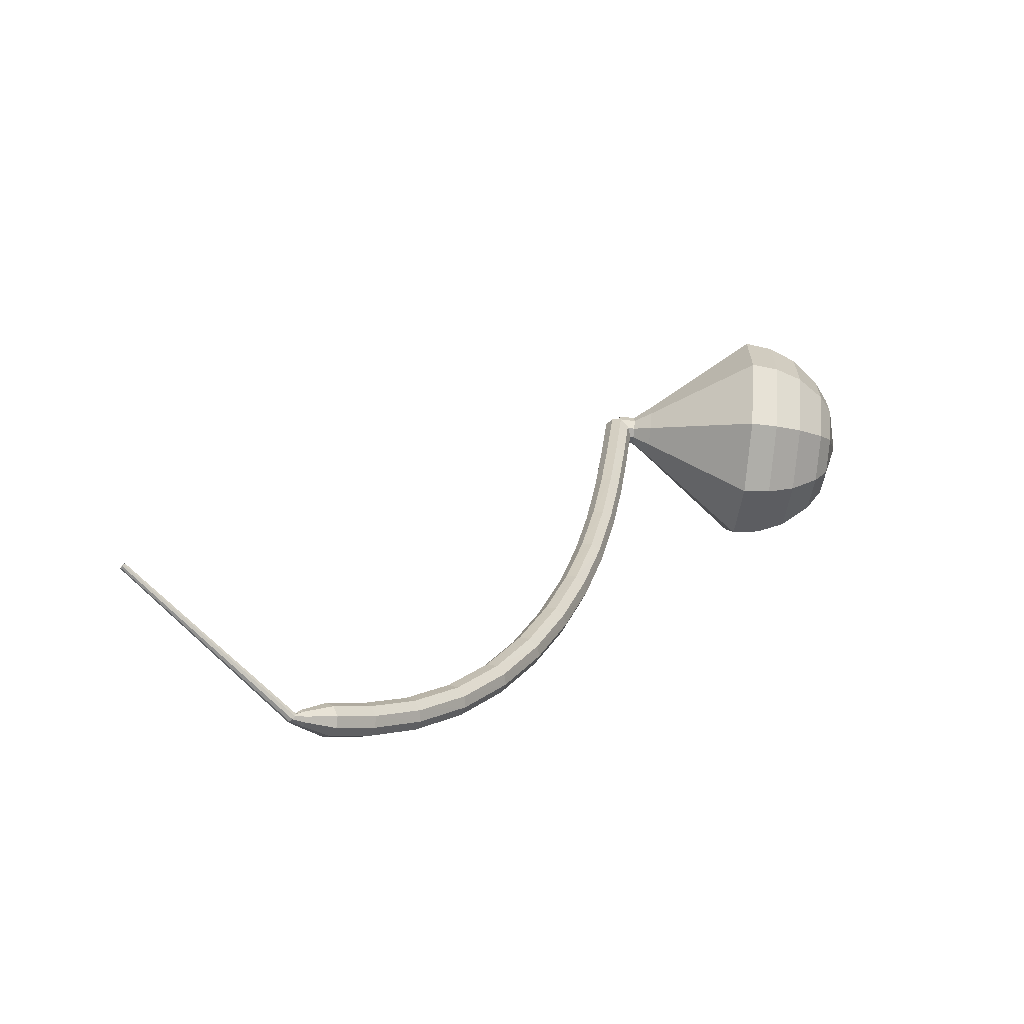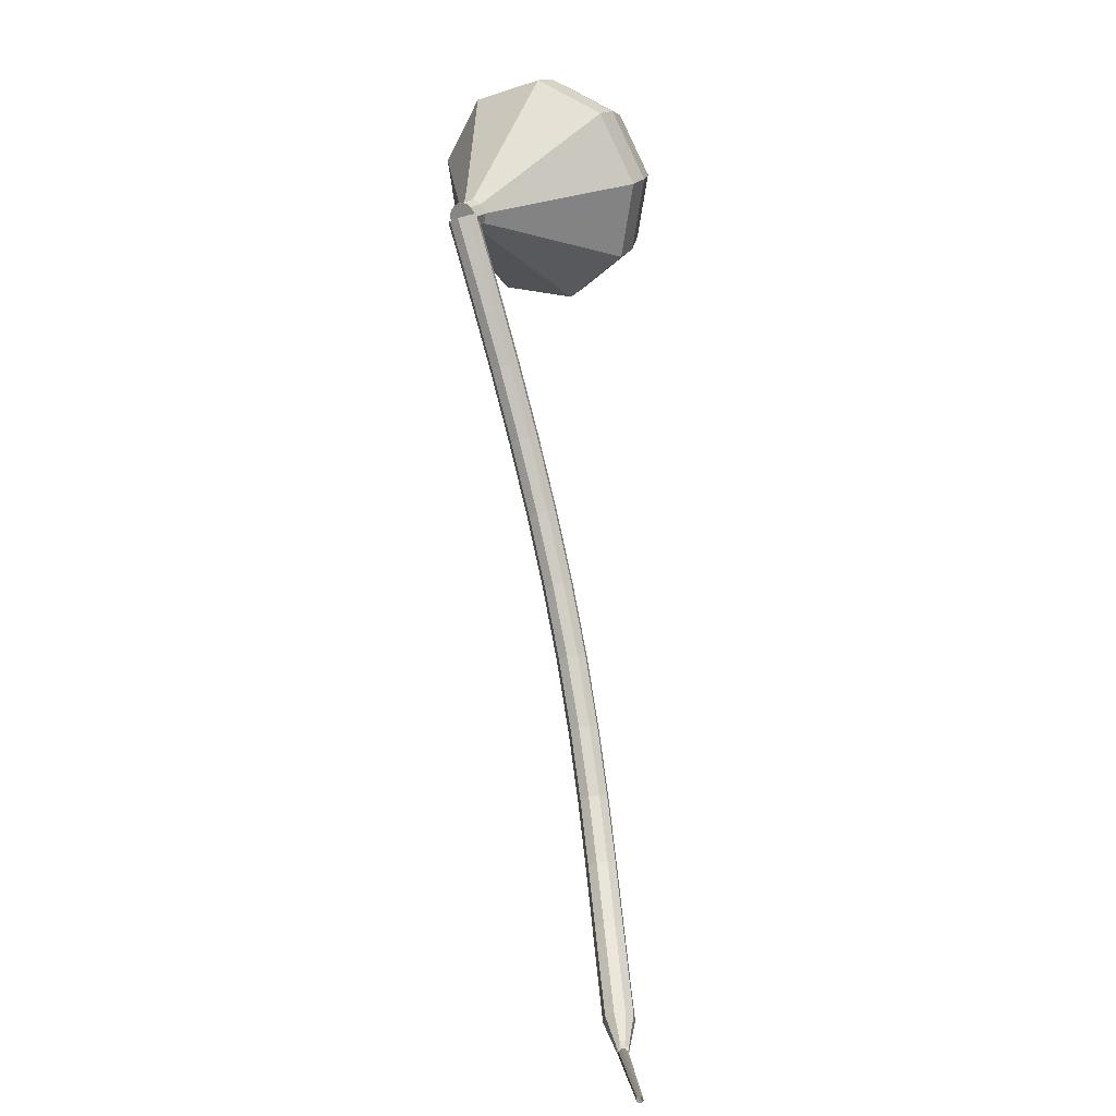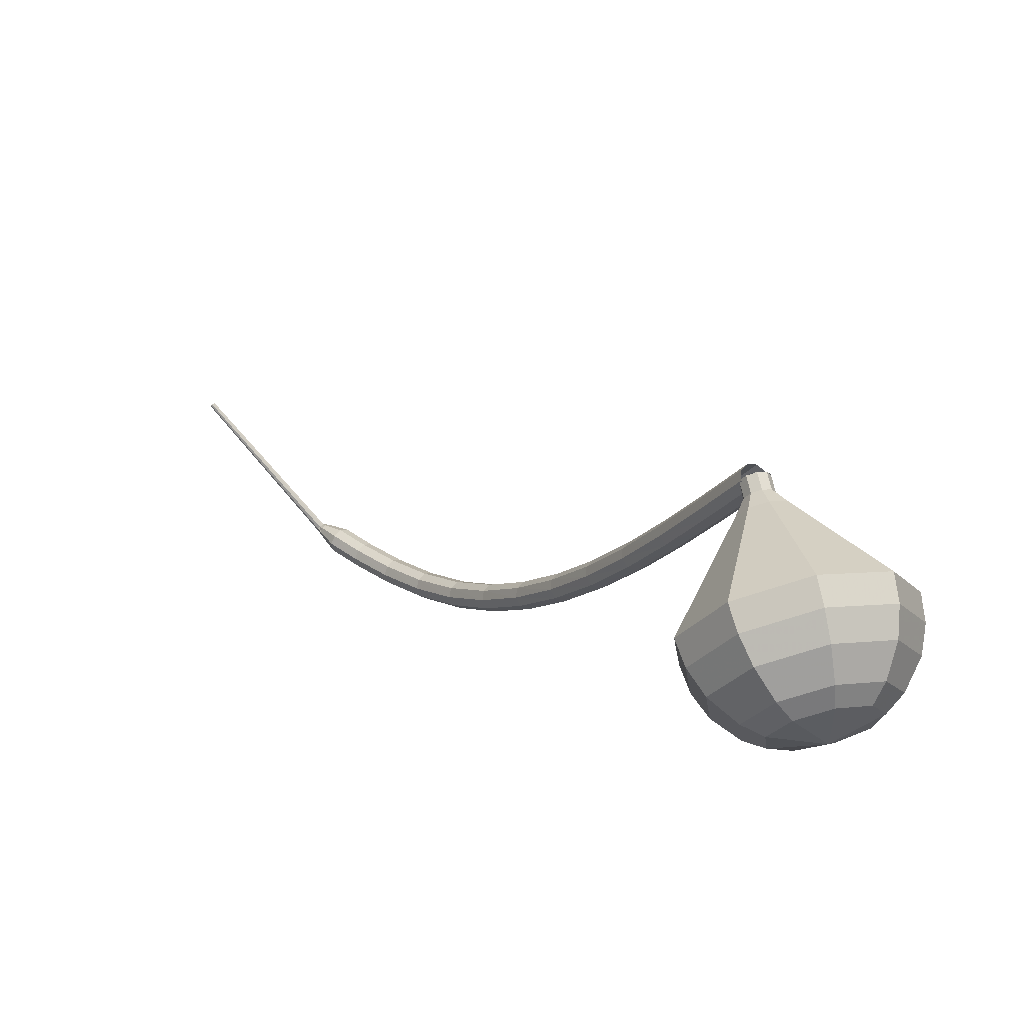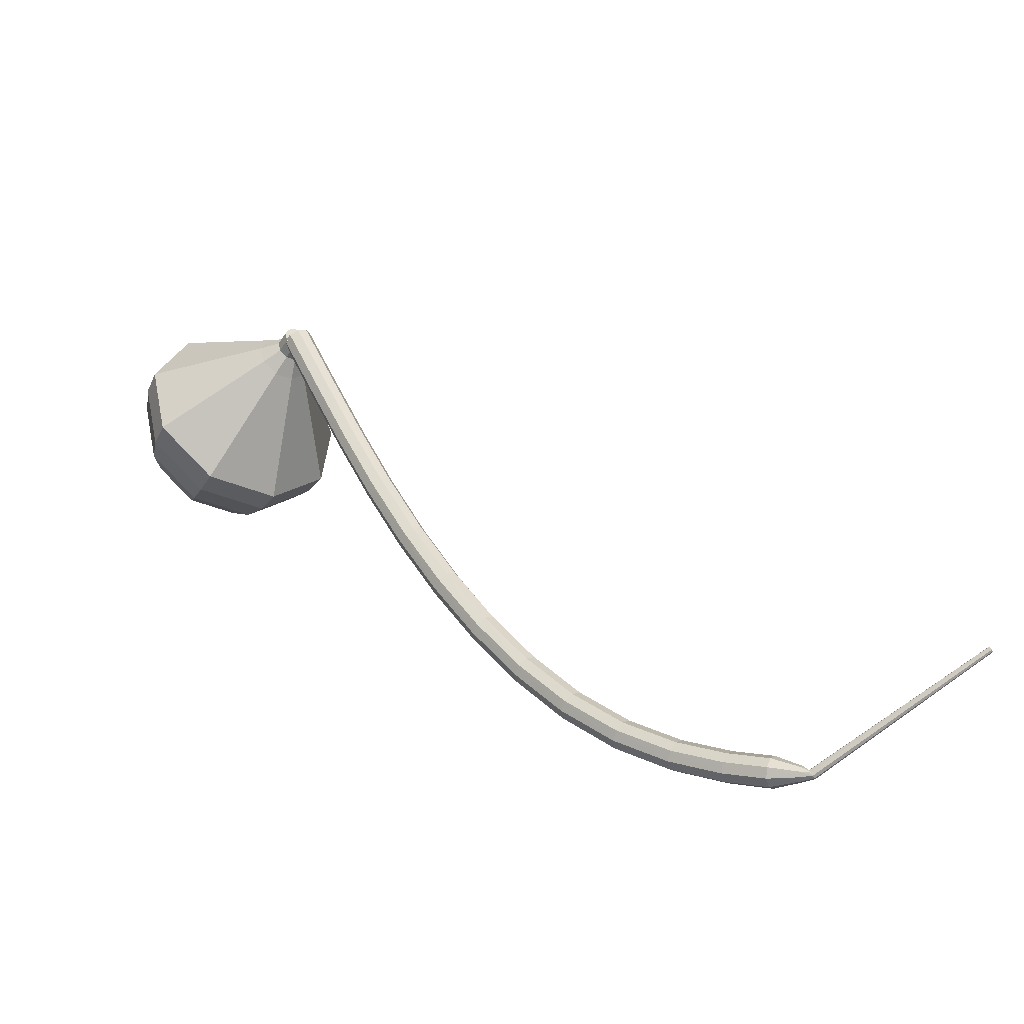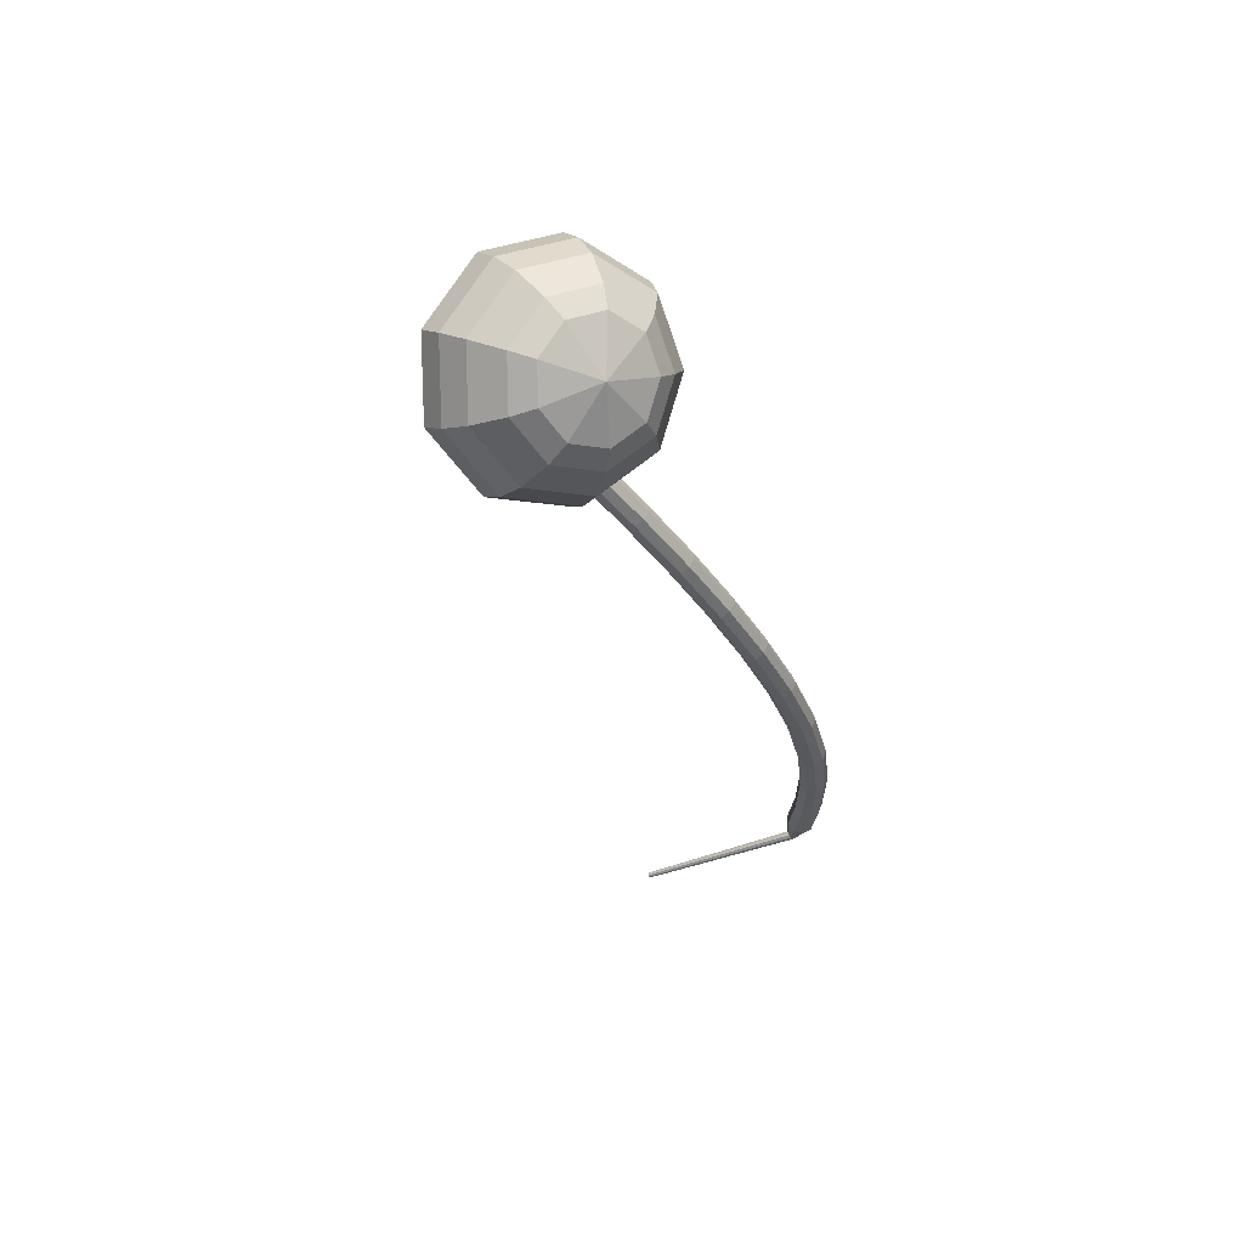
<metadata>
{"format":"obj","ext":"obj","renderer":"f3d","projection":"perspective","resolution":1024,"background":"white","views":[{"elev":-35.7,"azim":142.4,"up":"+Y"},{"elev":24.5,"azim":88.2,"up":"+Y"},{"elev":64.0,"azim":-135.1,"up":"+Y"},{"elev":-38.8,"azim":27.0,"up":"+Y"},{"elev":-27.4,"azim":-118.7,"up":"+Z"}]}
</metadata>
<code>
g tube1
v 214.9 127.1 161.1
v 215 127.4 160.5
v 215.6 127.7 160.1
v 216.2 127.9 160.3
v 216.7 127.9 160.8
v 216.7 127.7 161.4
v 216.4 127.5 161.9
v 215.7 127.2 162
v 215.2 127.1 161.7
v 214.9 127.1 161.1
v 216.6 122.7 159.8
v 216.8 122.9 159.2
v 217.3 123.2 158.8
v 217.9 123.4 158.9
v 218.4 123.5 159.4
v 218.4 123.3 160.1
v 218.1 123 160.6
v 217.5 122.7 160.7
v 216.9 122.6 160.4
v 216.6 122.7 159.8
v 218.4 118.2 158.5
v 218.5 118.4 157.9
v 219 118.7 157.6
v 219.7 118.9 157.7
v 220.1 119 158.2
v 220.2 118.8 158.8
v 219.8 118.5 159.3
v 219.2 118.3 159.5
v 218.6 118.1 159.1
v 218.4 118.2 158.5
v 220.3 113.7 157.3
v 220.4 113.9 156.7
v 220.9 114.3 156.4
v 221.5 114.5 156.5
v 222 114.6 157
v 222.1 114.4 157.6
v 221.7 114.1 158.2
v 221.1 113.8 158.3
v 220.5 113.7 157.9
v 220.3 113.7 157.3
v 222.3 109.3 156.2
v 222.5 109.6 155.6
v 223 109.9 155.3
v 223.6 110.2 155.4
v 224 110.3 155.9
v 224.1 110.2 156.6
v 223.8 109.9 157.1
v 223.2 109.5 157.2
v 222.6 109.3 156.8
v 222.3 109.3 156.2
v 224.6 105.1 155.2
v 224.8 105.3 154.6
v 225.3 105.7 154.3
v 225.9 106 154.4
v 226.3 106.1 154.9
v 226.3 106 155.6
v 226 105.7 156.1
v 225.4 105.4 156.2
v 224.9 105.1 155.9
v 224.6 105.1 155.2
v 227.2 101.1 154.4
v 227.3 101.3 153.8
v 227.8 101.6 153.4
v 228.4 102 153.6
v 228.8 102.2 154.1
v 228.8 102.1 154.8
v 228.5 101.8 155.3
v 228 101.4 155.4
v 227.4 101.1 155
v 227.2 101.1 154.4
v 230 97.2 153.7
v 230.1 97.41 153.1
v 230.6 97.81 152.8
v 231.1 98.22 152.9
v 231.5 98.45 153.4
v 231.5 98.38 154.1
v 231.2 98.05 154.6
v 230.7 97.62 154.7
v 230.2 97.28 154.4
v 230 97.2 153.7
v 233.1 93.66 153.2
v 233.2 93.87 152.6
v 233.6 94.31 152.2
v 234.1 94.78 152.4
v 234.5 95.05 152.9
v 234.5 95 153.6
v 234.2 94.66 154.1
v 233.8 94.18 154.2
v 233.3 93.78 153.9
v 233.1 93.66 153.2
v 236.5 90.62 152.8
v 236.6 90.83 152.2
v 236.9 91.31 151.9
v 237.4 91.84 152
v 237.7 92.16 152.5
v 237.7 92.12 153.2
v 237.5 91.75 153.7
v 237.1 91.22 153.8
v 236.7 90.77 153.5
v 236.5 90.62 152.8
v 240 88.21 152.6
v 240.1 88.43 151.9
v 240.4 88.95 151.6
v 240.7 89.53 151.7
v 241 89.89 152.2
v 241 89.87 152.9
v 240.8 89.47 153.4
v 240.5 88.89 153.5
v 240.2 88.39 153.2
v 240 88.21 152.6
v 243.4 86.51 152.3
v 243.4 86.73 151.7
v 243.7 87.28 151.4
v 244 87.89 151.5
v 244.2 88.28 152
v 244.2 88.26 152.7
v 244 87.85 153.2
v 243.8 87.24 153.3
v 243.5 86.7 153
v 243.4 86.51 152.3
v 246.2 85.43 152.2
v 246.2 85.66 151.5
v 246.4 86.22 151.2
v 246.6 86.85 151.3
v 246.8 87.26 151.8
v 246.8 87.24 152.5
v 246.7 86.82 153.1
v 246.5 86.19 153.2
v 246.3 85.64 152.8
v 246.2 85.43 152.2
v 248.1 85.32 152.1
v 248.1 85.44 151.8
v 248.2 85.72 151.6
v 248.3 86.04 151.7
v 248.4 86.25 151.9
v 248.4 86.24 152.3
v 248.4 86.03 152.5
v 248.3 85.71 152.6
v 248.2 85.43 152.4
v 248.1 85.32 152.1
v 249 85.31 152.1
v 249 85.38 151.8
v 248.9 85.56 151.7
v 248.8 85.76 151.8
v 248.7 85.9 151.9
v 248.7 85.9 152.2
v 248.8 85.77 152.3
v 248.9 85.56 152.4
v 249 85.38 152.3
v 249 85.31 152.1
v 260.6 90.89 151.9
v 260.6 90.94 151.7
v 260.6 91.04 151.7
v 260.5 91.16 151.7
v 260.5 91.24 151.8
v 260.5 91.25 151.9
v 260.5 91.17 152
v 260.6 91.04 152.1
v 260.6 90.94 152
v 260.6 90.89 151.9
f 1 2 12
f 12 11 1
f 2 3 13
f 13 12 2
f 3 4 14
f 14 13 3
f 4 5 15
f 15 14 4
f 5 6 16
f 16 15 5
f 6 7 17
f 17 16 6
f 7 8 18
f 18 17 7
f 8 9 19
f 19 18 8
f 9 10 20
f 20 19 9
f 11 12 22
f 22 21 11
f 12 13 23
f 23 22 12
f 13 14 24
f 24 23 13
f 14 15 25
f 25 24 14
f 15 16 26
f 26 25 15
f 16 17 27
f 27 26 16
f 17 18 28
f 28 27 17
f 18 19 29
f 29 28 18
f 19 20 30
f 30 29 19
f 21 22 32
f 32 31 21
f 22 23 33
f 33 32 22
f 23 24 34
f 34 33 23
f 24 25 35
f 35 34 24
f 25 26 36
f 36 35 25
f 26 27 37
f 37 36 26
f 27 28 38
f 38 37 27
f 28 29 39
f 39 38 28
f 29 30 40
f 40 39 29
f 31 32 42
f 42 41 31
f 32 33 43
f 43 42 32
f 33 34 44
f 44 43 33
f 34 35 45
f 45 44 34
f 35 36 46
f 46 45 35
f 36 37 47
f 47 46 36
f 37 38 48
f 48 47 37
f 38 39 49
f 49 48 38
f 39 40 50
f 50 49 39
f 41 42 52
f 52 51 41
f 42 43 53
f 53 52 42
f 43 44 54
f 54 53 43
f 44 45 55
f 55 54 44
f 45 46 56
f 56 55 45
f 46 47 57
f 57 56 46
f 47 48 58
f 58 57 47
f 48 49 59
f 59 58 48
f 49 50 60
f 60 59 49
f 51 52 62
f 62 61 51
f 52 53 63
f 63 62 52
f 53 54 64
f 64 63 53
f 54 55 65
f 65 64 54
f 55 56 66
f 66 65 55
f 56 57 67
f 67 66 56
f 57 58 68
f 68 67 57
f 58 59 69
f 69 68 58
f 59 60 70
f 70 69 59
f 61 62 72
f 72 71 61
f 62 63 73
f 73 72 62
f 63 64 74
f 74 73 63
f 64 65 75
f 75 74 64
f 65 66 76
f 76 75 65
f 66 67 77
f 77 76 66
f 67 68 78
f 78 77 67
f 68 69 79
f 79 78 68
f 69 70 80
f 80 79 69
f 71 72 82
f 82 81 71
f 72 73 83
f 83 82 72
f 73 74 84
f 84 83 73
f 74 75 85
f 85 84 74
f 75 76 86
f 86 85 75
f 76 77 87
f 87 86 76
f 77 78 88
f 88 87 77
f 78 79 89
f 89 88 78
f 79 80 90
f 90 89 79
f 81 82 92
f 92 91 81
f 82 83 93
f 93 92 82
f 83 84 94
f 94 93 83
f 84 85 95
f 95 94 84
f 85 86 96
f 96 95 85
f 86 87 97
f 97 96 86
f 87 88 98
f 98 97 87
f 88 89 99
f 99 98 88
f 89 90 100
f 100 99 89
f 91 92 102
f 102 101 91
f 92 93 103
f 103 102 92
f 93 94 104
f 104 103 93
f 94 95 105
f 105 104 94
f 95 96 106
f 106 105 95
f 96 97 107
f 107 106 96
f 97 98 108
f 108 107 97
f 98 99 109
f 109 108 98
f 99 100 110
f 110 109 99
f 101 102 112
f 112 111 101
f 102 103 113
f 113 112 102
f 103 104 114
f 114 113 103
f 104 105 115
f 115 114 104
f 105 106 116
f 116 115 105
f 106 107 117
f 117 116 106
f 107 108 118
f 118 117 107
f 108 109 119
f 119 118 108
f 109 110 120
f 120 119 109
f 111 112 122
f 122 121 111
f 112 113 123
f 123 122 112
f 113 114 124
f 124 123 113
f 114 115 125
f 125 124 114
f 115 116 126
f 126 125 115
f 116 117 127
f 127 126 116
f 117 118 128
f 128 127 117
f 118 119 129
f 129 128 118
f 119 120 130
f 130 129 119
f 121 122 132
f 132 131 121
f 122 123 133
f 133 132 122
f 123 124 134
f 134 133 123
f 124 125 135
f 135 134 124
f 125 126 136
f 136 135 125
f 126 127 137
f 137 136 126
f 127 128 138
f 138 137 127
f 128 129 139
f 139 138 128
f 129 130 140
f 140 139 129
f 131 132 142
f 142 141 131
f 132 133 143
f 143 142 132
f 133 134 144
f 144 143 133
f 134 135 145
f 145 144 134
f 135 136 146
f 146 145 135
f 136 137 147
f 147 146 136
f 137 138 148
f 148 147 137
f 138 139 149
f 149 148 138
f 139 140 150
f 150 149 139
f 141 142 152
f 152 151 141
f 142 143 153
f 153 152 142
f 143 144 154
f 154 153 143
f 144 145 155
f 155 154 144
f 145 146 156
f 156 155 145
f 146 147 157
f 157 156 146
f 147 148 158
f 158 157 147
f 148 149 159
f 159 158 148
f 149 150 160
f 160 159 149
v 215.9 126.5 161.1
v 216.2 126.7 160.6
v 216.4 127.4 160.3
v 216.2 128 160.4
v 215.9 128.4 160.8
v 215.6 128.4 161.4
v 215.3 128 161.8
v 215.3 127.3 161.9
v 215.5 126.7 161.6
v 215.9 126.5 161.1
v 215.8 128.5 161.1
v 216.1 128.3 160.6
v 216.3 127.7 160.3
v 216.3 127 160.4
v 216.1 126.6 160.8
v 215.7 126.5 161.4
v 215.4 127 161.8
v 215.3 127.6 161.9
v 215.4 128.2 161.6
v 215.8 128.5 161.1
v 214.8 128.4 160.5
v 215.1 128.2 159.9
v 215.4 127.6 159.6
v 215.3 127 159.7
v 215.1 126.5 160.2
v 214.7 126.5 160.7
v 214.4 126.9 161.2
v 214.3 127.6 161.3
v 214.4 128.2 161
v 214.8 128.4 160.5
v 213.7 129.2 159.8
v 214.4 128.8 158.8
v 214.8 127.8 158.3
v 214.8 126.5 158.5
v 214.3 125.6 159.3
v 213.6 125.6 160.4
v 213 126.4 161.2
v 212.8 127.6 161.4
v 213.1 128.8 160.8
v 213.7 129.2 159.8
v 212.7 130.1 159.2
v 213.7 129.5 157.7
v 214.4 127.9 156.9
v 214.3 126 157.1
v 213.6 124.7 158.4
v 212.5 124.6 160
v 211.6 125.8 161.2
v 211.3 127.7 161.5
v 211.8 129.4 160.7
v 212.7 130.1 159.2
v 211.7 131 158.5
v 213 130.2 156.5
v 213.9 128 155.5
v 213.8 125.5 155.8
v 212.8 123.8 157.5
v 211.4 123.7 159.6
v 210.3 125.3 161.3
v 209.9 127.8 161.6
v 210.4 130 160.6
v 211.7 131 158.5
v 209.6 132.7 157.3
v 211.7 131.5 154.2
v 212.9 128.3 152.6
v 212.8 124.5 153.2
v 211.3 121.9 155.7
v 209.2 121.8 158.9
v 207.5 124.1 161.4
v 206.9 127.9 161.9
v 207.7 131.3 160.3
v 209.6 132.7 157.3
v 207.5 134.5 156
v 210.3 132.9 152
v 211.9 128.6 149.8
v 211.8 123.5 150.6
v 209.8 120.1 153.8
v 207 119.9 158.2
v 204.7 123 161.4
v 203.9 128 162.2
v 205 132.6 160
v 207.5 134.5 156
v 206 134.1 155
v 208.6 132.6 151.1
v 210.2 128.4 149
v 210.1 123.5 149.7
v 208.2 120.2 152.9
v 205.5 120 157.1
v 203.2 123.1 160.3
v 202.5 127.9 161
v 203.5 132.3 158.9
v 206 134.1 155
v 204.5 133.3 154
v 206.8 131.9 150.5
v 208.3 128.1 148.6
v 208.1 123.8 149.2
v 206.5 120.8 152.1
v 204 120.6 155.8
v 202 123.4 158.7
v 201.3 127.7 159.3
v 202.3 131.6 157.5
v 204.5 133.3 154
v 203 131.7 152.9
v 204.8 130.6 150.3
v 205.9 127.7 148.8
v 205.8 124.4 149.3
v 204.5 122.1 151.5
v 202.7 122 154.4
v 201.1 124.1 156.5
v 200.6 127.4 157
v 201.3 130.4 155.6
v 203 131.7 152.9
v 202.3 130.3 152.4
v 203.6 129.5 150.5
v 204.4 127.4 149.4
v 204.3 125 149.8
v 203.4 123.3 151.4
v 202 123.2 153.5
v 200.9 124.7 155.1
v 200.5 127.2 155.4
v 201.1 129.4 154.4
v 202.3 130.3 152.4
v 201.7 126.6 151.9
v 201.7 126.6 151.9
v 201.7 126.6 151.9
v 201.7 126.6 151.9
v 201.7 126.6 151.9
v 201.7 126.6 151.9
v 201.7 126.6 151.9
v 201.7 126.6 151.9
v 201.7 126.6 151.9
v 201.7 126.6 151.9
f 161 162 172
f 172 171 161
f 162 163 173
f 173 172 162
f 163 164 174
f 174 173 163
f 164 165 175
f 175 174 164
f 165 166 176
f 176 175 165
f 166 167 177
f 177 176 166
f 167 168 178
f 178 177 167
f 168 169 179
f 179 178 168
f 169 170 180
f 180 179 169
f 171 172 182
f 182 181 171
f 172 173 183
f 183 182 172
f 173 174 184
f 184 183 173
f 174 175 185
f 185 184 174
f 175 176 186
f 186 185 175
f 176 177 187
f 187 186 176
f 177 178 188
f 188 187 177
f 178 179 189
f 189 188 178
f 179 180 190
f 190 189 179
f 181 182 192
f 192 191 181
f 182 183 193
f 193 192 182
f 183 184 194
f 194 193 183
f 184 185 195
f 195 194 184
f 185 186 196
f 196 195 185
f 186 187 197
f 197 196 186
f 187 188 198
f 198 197 187
f 188 189 199
f 199 198 188
f 189 190 200
f 200 199 189
f 191 192 202
f 202 201 191
f 192 193 203
f 203 202 192
f 193 194 204
f 204 203 193
f 194 195 205
f 205 204 194
f 195 196 206
f 206 205 195
f 196 197 207
f 207 206 196
f 197 198 208
f 208 207 197
f 198 199 209
f 209 208 198
f 199 200 210
f 210 209 199
f 201 202 212
f 212 211 201
f 202 203 213
f 213 212 202
f 203 204 214
f 214 213 203
f 204 205 215
f 215 214 204
f 205 206 216
f 216 215 205
f 206 207 217
f 217 216 206
f 207 208 218
f 218 217 207
f 208 209 219
f 219 218 208
f 209 210 220
f 220 219 209
f 211 212 222
f 222 221 211
f 212 213 223
f 223 222 212
f 213 214 224
f 224 223 213
f 214 215 225
f 225 224 214
f 215 216 226
f 226 225 215
f 216 217 227
f 227 226 216
f 217 218 228
f 228 227 217
f 218 219 229
f 229 228 218
f 219 220 230
f 230 229 219
f 221 222 232
f 232 231 221
f 222 223 233
f 233 232 222
f 223 224 234
f 234 233 223
f 224 225 235
f 235 234 224
f 225 226 236
f 236 235 225
f 226 227 237
f 237 236 226
f 227 228 238
f 238 237 227
f 228 229 239
f 239 238 228
f 229 230 240
f 240 239 229
f 231 232 242
f 242 241 231
f 232 233 243
f 243 242 232
f 233 234 244
f 244 243 233
f 234 235 245
f 245 244 234
f 235 236 246
f 246 245 235
f 236 237 247
f 247 246 236
f 237 238 248
f 248 247 237
f 238 239 249
f 249 248 238
f 239 240 250
f 250 249 239
f 241 242 252
f 252 251 241
f 242 243 253
f 253 252 242
f 243 244 254
f 254 253 243
f 244 245 255
f 255 254 244
f 245 246 256
f 256 255 245
f 246 247 257
f 257 256 246
f 247 248 258
f 258 257 247
f 248 249 259
f 259 258 248
f 249 250 260
f 260 259 249
f 251 252 262
f 262 261 251
f 252 253 263
f 263 262 252
f 253 254 264
f 264 263 253
f 254 255 265
f 265 264 254
f 255 256 266
f 266 265 255
f 256 257 267
f 267 266 256
f 257 258 268
f 268 267 257
f 258 259 269
f 269 268 258
f 259 260 270
f 270 269 259
f 261 262 272
f 272 271 261
f 262 263 273
f 273 272 262
f 263 264 274
f 274 273 263
f 264 265 275
f 275 274 264
f 265 266 276
f 276 275 265
f 266 267 277
f 277 276 266
f 267 268 278
f 278 277 267
f 268 269 279
f 279 278 268
f 269 270 280
f 280 279 269
f 271 272 282
f 282 281 271
f 272 273 283
f 283 282 272
f 273 274 284
f 284 283 273
f 274 275 285
f 285 284 274
f 275 276 286
f 286 285 275
f 276 277 287
f 287 286 276
f 277 278 288
f 288 287 277
f 278 279 289
f 289 288 278
f 279 280 290
f 290 289 279
g

</code>
